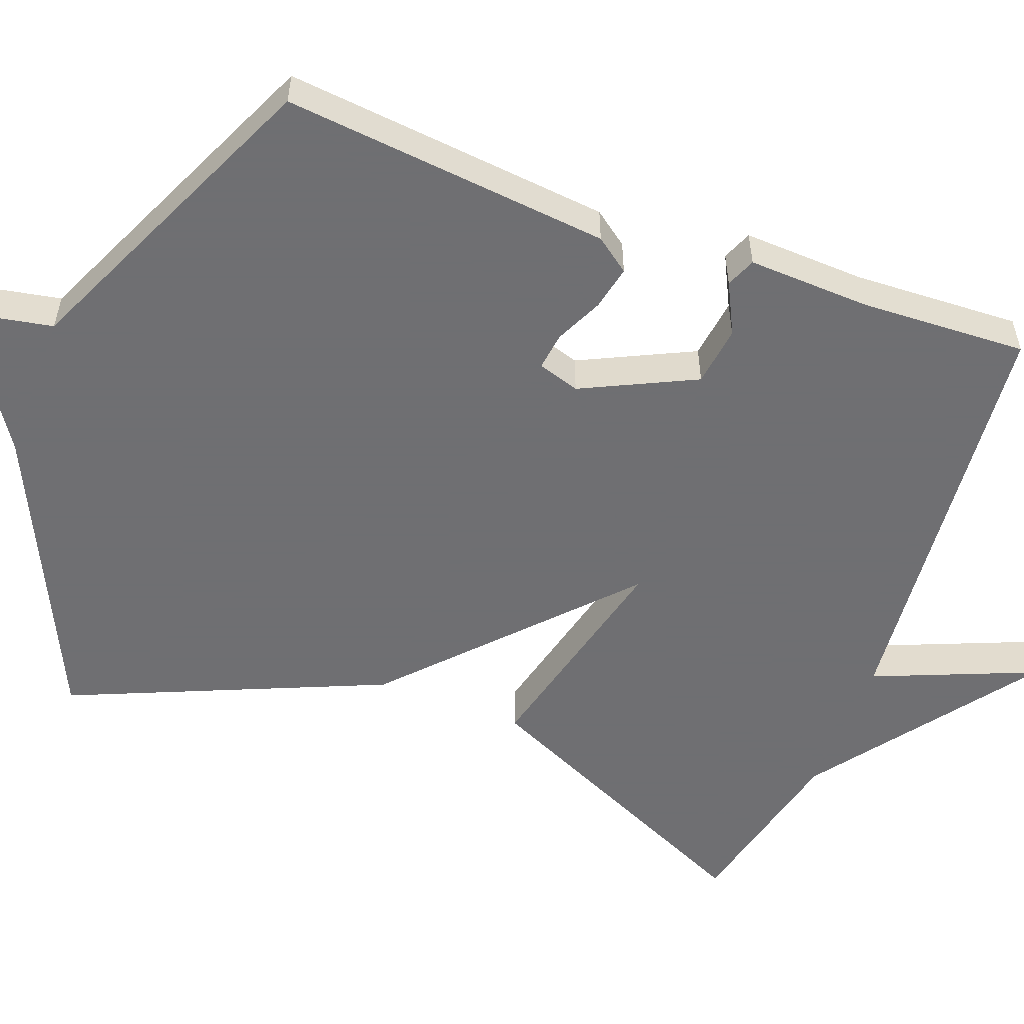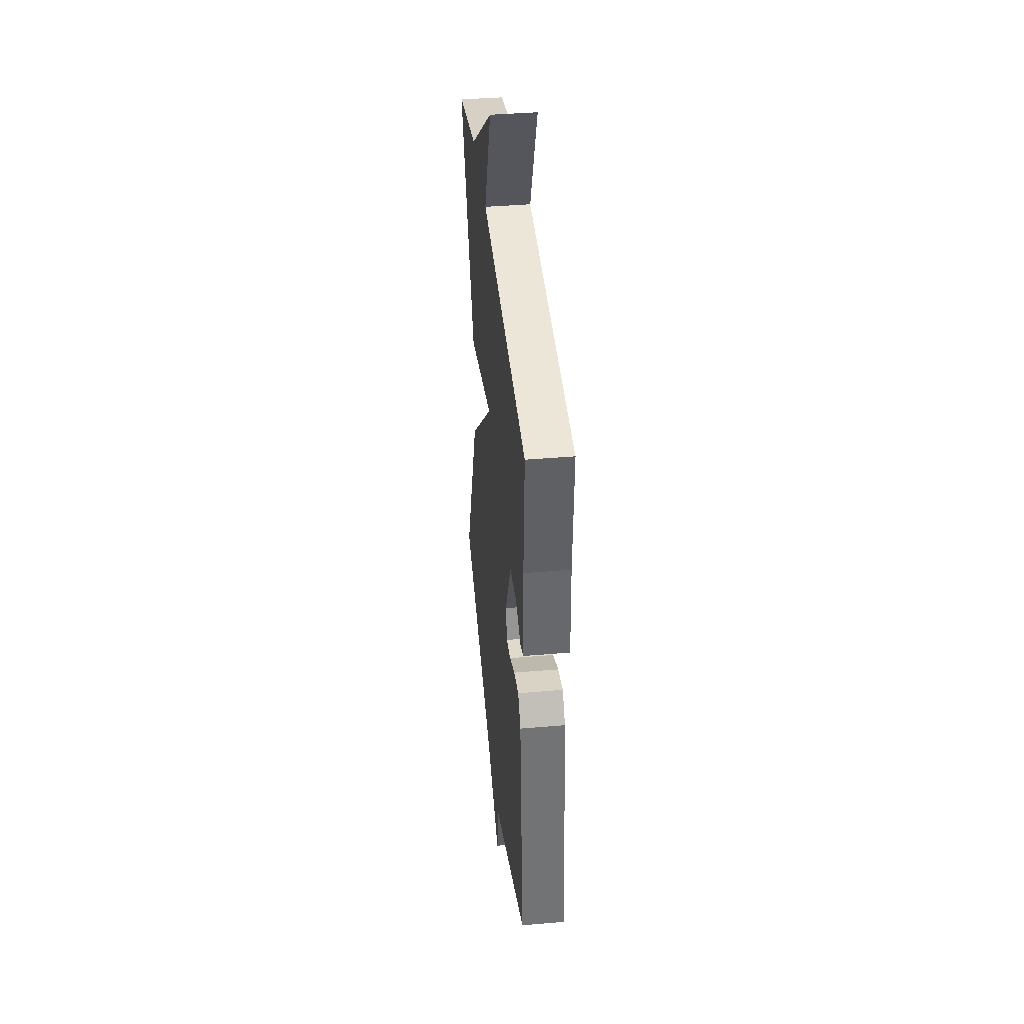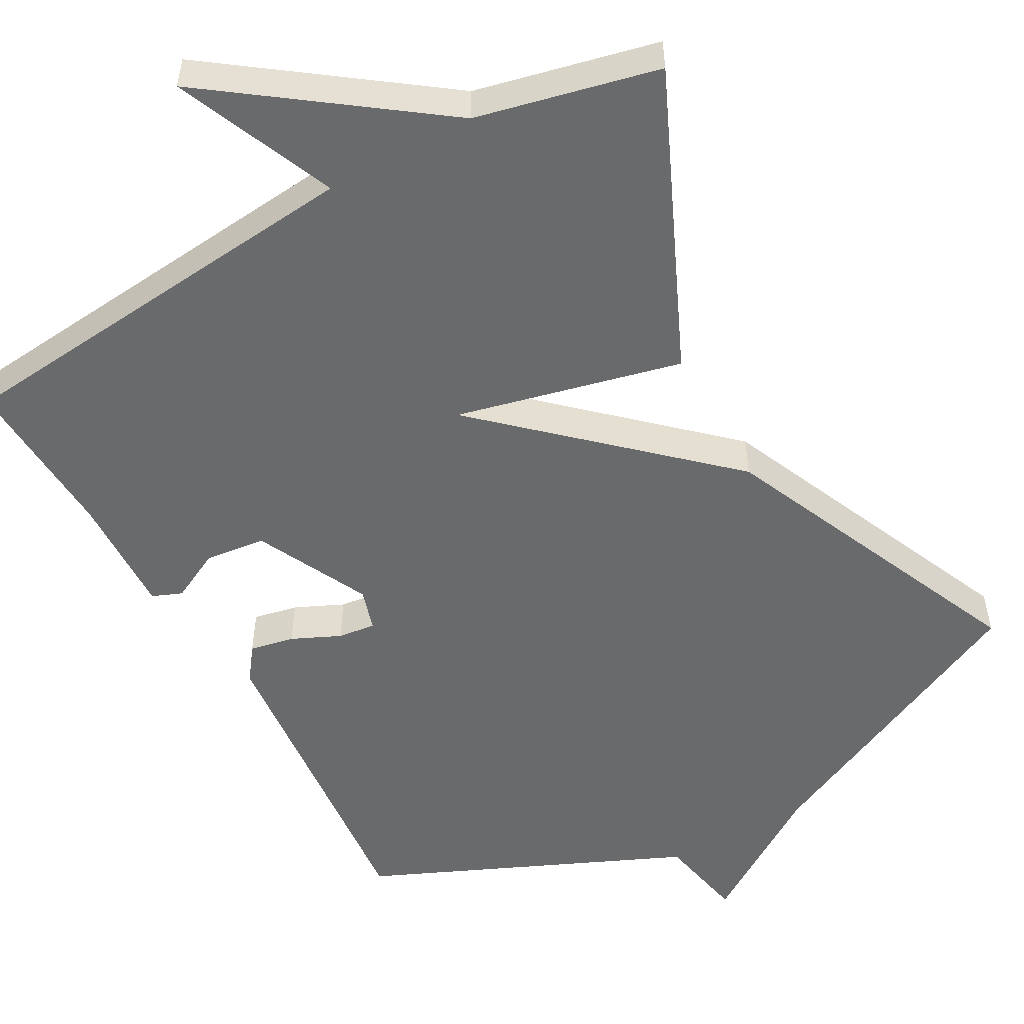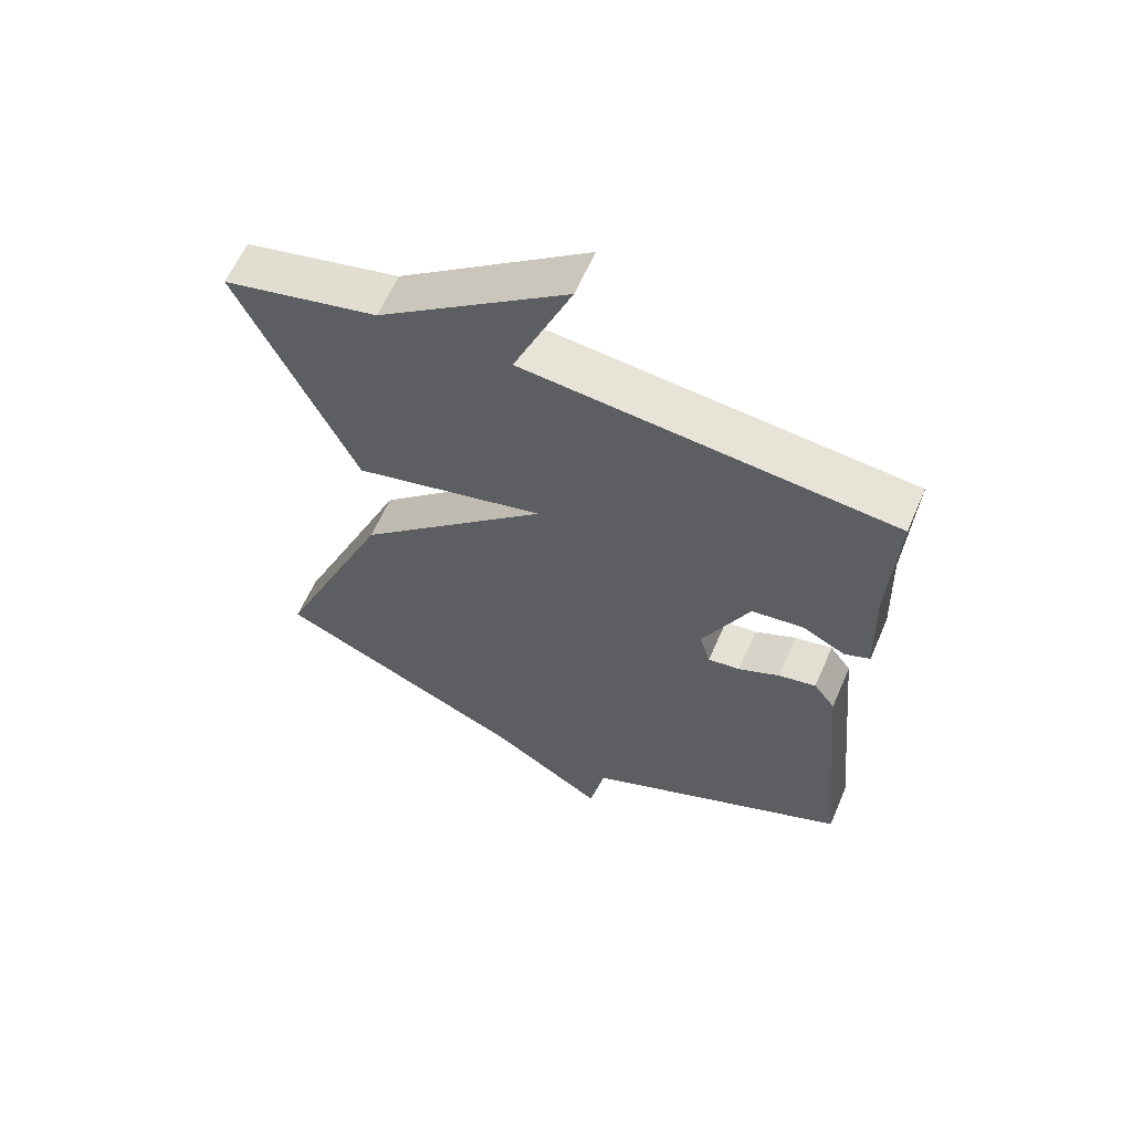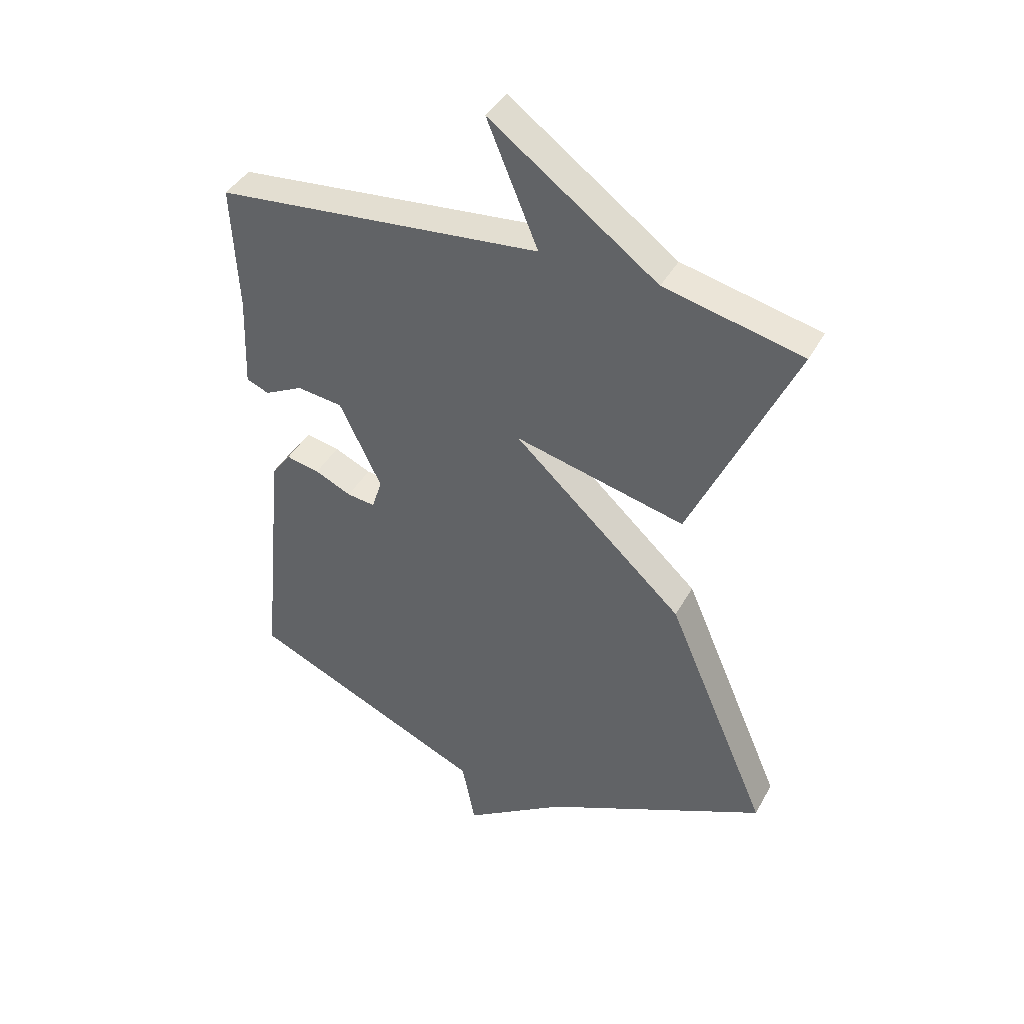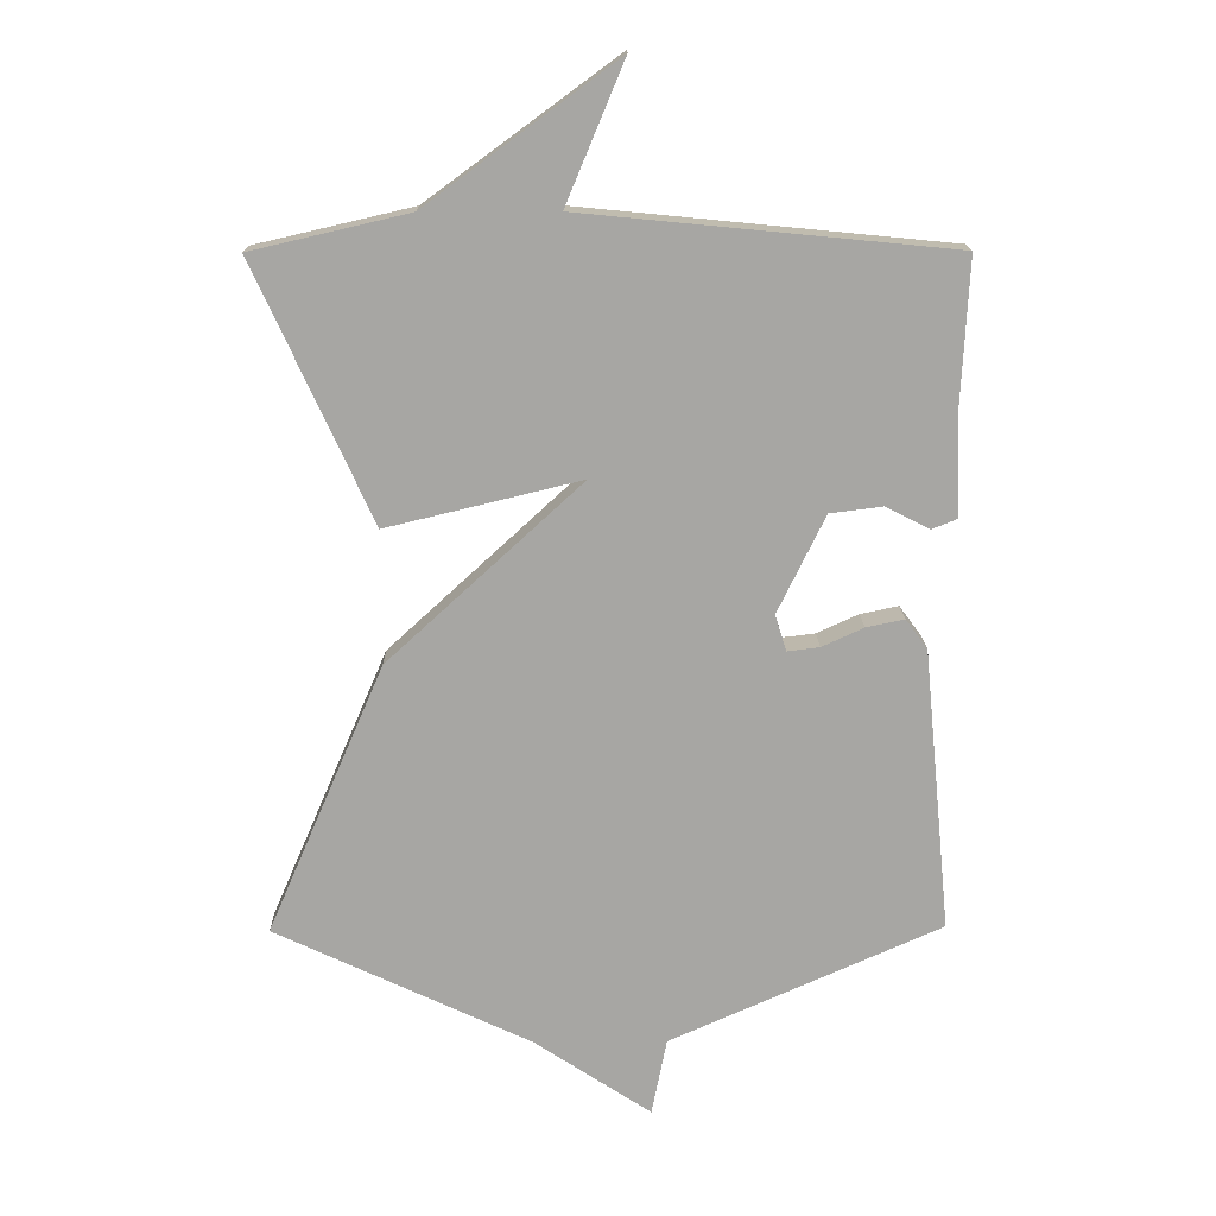
<metadata>
{"format":"obj","ext":"obj","renderer":"f3d","projection":"perspective","resolution":1024,"background":"white","views":[{"elev":-54.7,"azim":-110.8,"up":"+Y"},{"elev":40.2,"azim":-96.0,"up":"+Z"},{"elev":-52.9,"azim":29.2,"up":"+Y"},{"elev":61.4,"azim":-156.6,"up":"+Z"},{"elev":41.0,"azim":26.6,"up":"+Z"},{"elev":15.9,"azim":179.0,"up":"+Z"}]}
</metadata>
<code>
v 0.5 0.07 0.5
v 0.323 0.07 0.11
v 0.029 0.07 0.181
v 0.323 0.07 -0.09
v 0.5 0.07 -0.5
v 0.112 0.07 -0.683
v -0.065 0.07 -0.8
v -0.088 0.07 -0.683
v -0.5 0.07 -0.5
v -0.458 0.07 -0.071
v -0.425 0.07 -0.026
v -0.367 0.07 -0.038
v -0.304 0.07 -0.067
v -0.255 0.07 -0.073
v -0.238 0.07 -0.018
v -0.31 0.07 0.13
v -0.389 0.07 0.14
v -0.456 0.07 0.106
v -0.495 0.07 0.122
v -0.489 0.07 0.282
v -0.5 0.07 0.5
v 0.062 0.07 0.555
v -0.026 0.07 0.766
v 0.262 0.07 0.555
v 0.5 0 0.5
v 0.323 0 0.11
v 0.029 0 0.181
v 0.323 0 -0.09
v 0.5 0 -0.5
v 0.112 0 -0.683
v -0.065 0 -0.8
v -0.088 0 -0.683
v -0.5 0 -0.5
v -0.458 0 -0.071
v -0.425 0 -0.026
v -0.367 0 -0.038
v -0.304 0 -0.067
v -0.255 0 -0.073
v -0.238 0 -0.018
v -0.31 0 0.13
v -0.389 0 0.14
v -0.456 0 0.106
v -0.495 0 0.122
v -0.489 0 0.282
v -0.5 0 0.5
v 0.062 0 0.555
v -0.026 0 0.766
v 0.262 0 0.555
f 22 23 24
f 22 24 1
f 21 22 1
f 20 21 1
f 17 18 19 20
f 16 17 20 1
f 11 12 13
f 10 11 13
f 9 10 13
f 8 9 13
f 8 13 14
f 6 7 8
f 8 14 15
f 6 8 15
f 5 6 15
f 4 5 15
f 3 4 15
f 1 2 3
f 16 1 3
f 3 15 16
f 48 47 46
f 25 48 46
f 25 46 45
f 25 45 44
f 44 43 42 41
f 25 44 41 40
f 37 36 35
f 37 35 34
f 37 34 33
f 37 33 32
f 38 37 32
f 32 31 30
f 39 38 32
f 39 32 30
f 39 30 29
f 39 29 28
f 39 28 27
f 27 26 25
f 27 25 40
f 40 39 27
f 1 25 26 2
f 2 26 27 3
f 3 27 28 4
f 4 28 29 5
f 5 29 30 6
f 6 30 31 7
f 7 31 32 8
f 8 32 33 9
f 9 33 34 10
f 10 34 35 11
f 11 35 36 12
f 12 36 37 13
f 13 37 38 14
f 14 38 39 15
f 15 39 40 16
f 16 40 41 17
f 17 41 42 18
f 18 42 43 19
f 19 43 44 20
f 20 44 45 21
f 21 45 46 22
f 22 46 47 23
f 23 47 48 24
f 24 48 25 1

</code>
